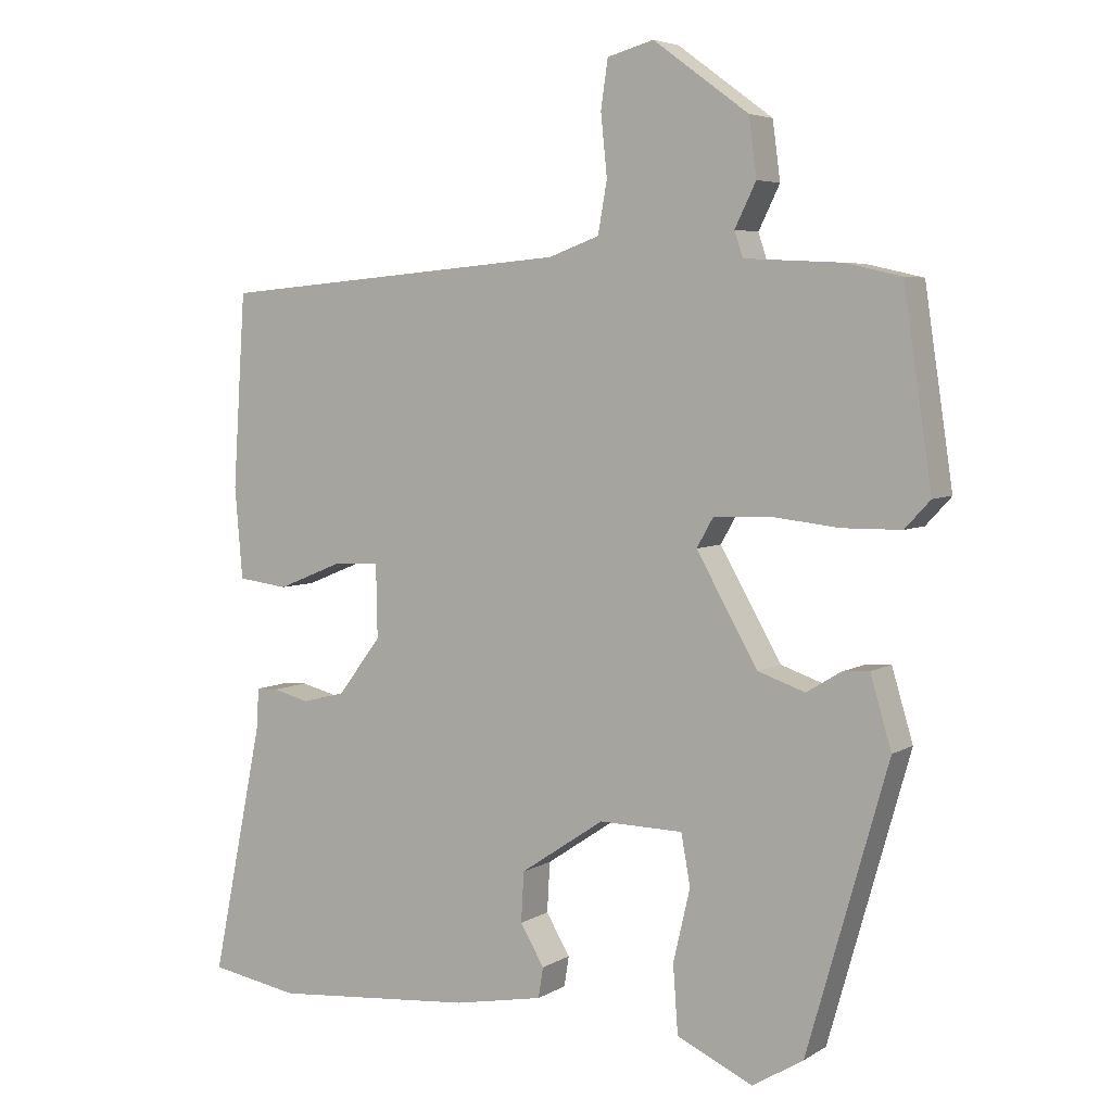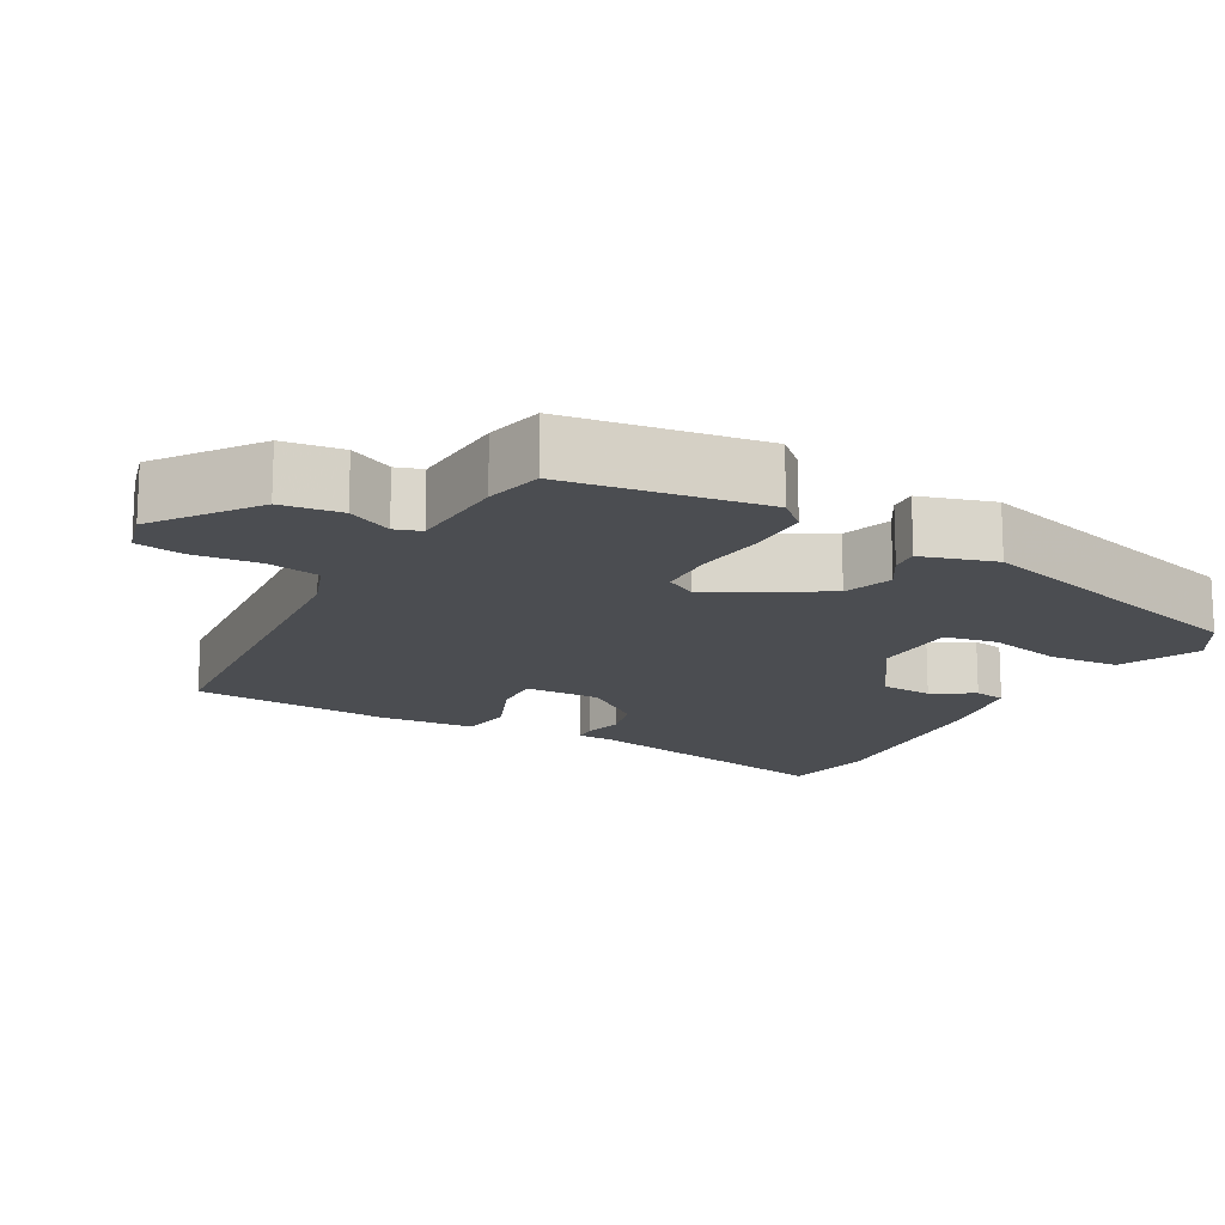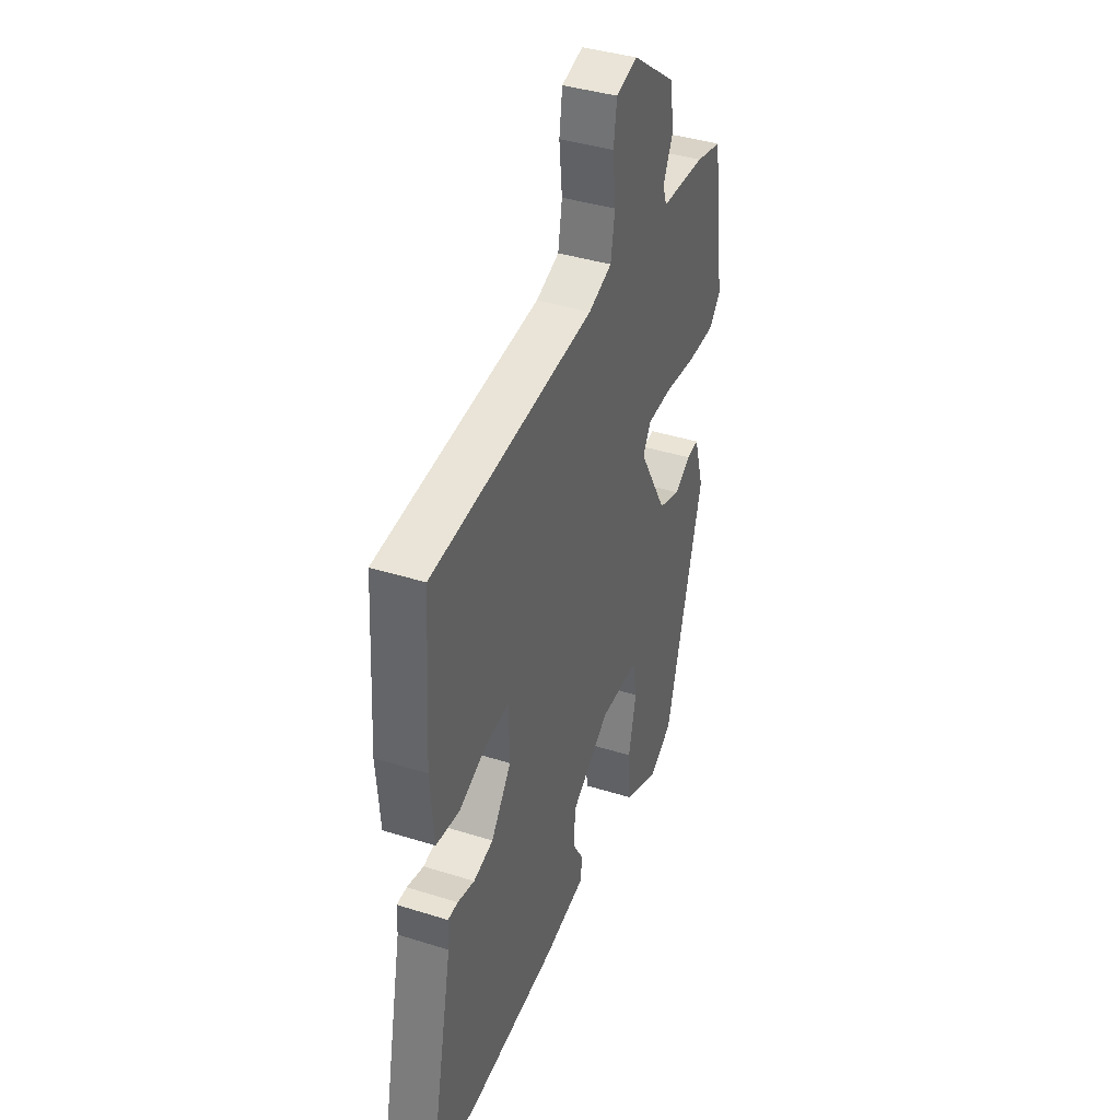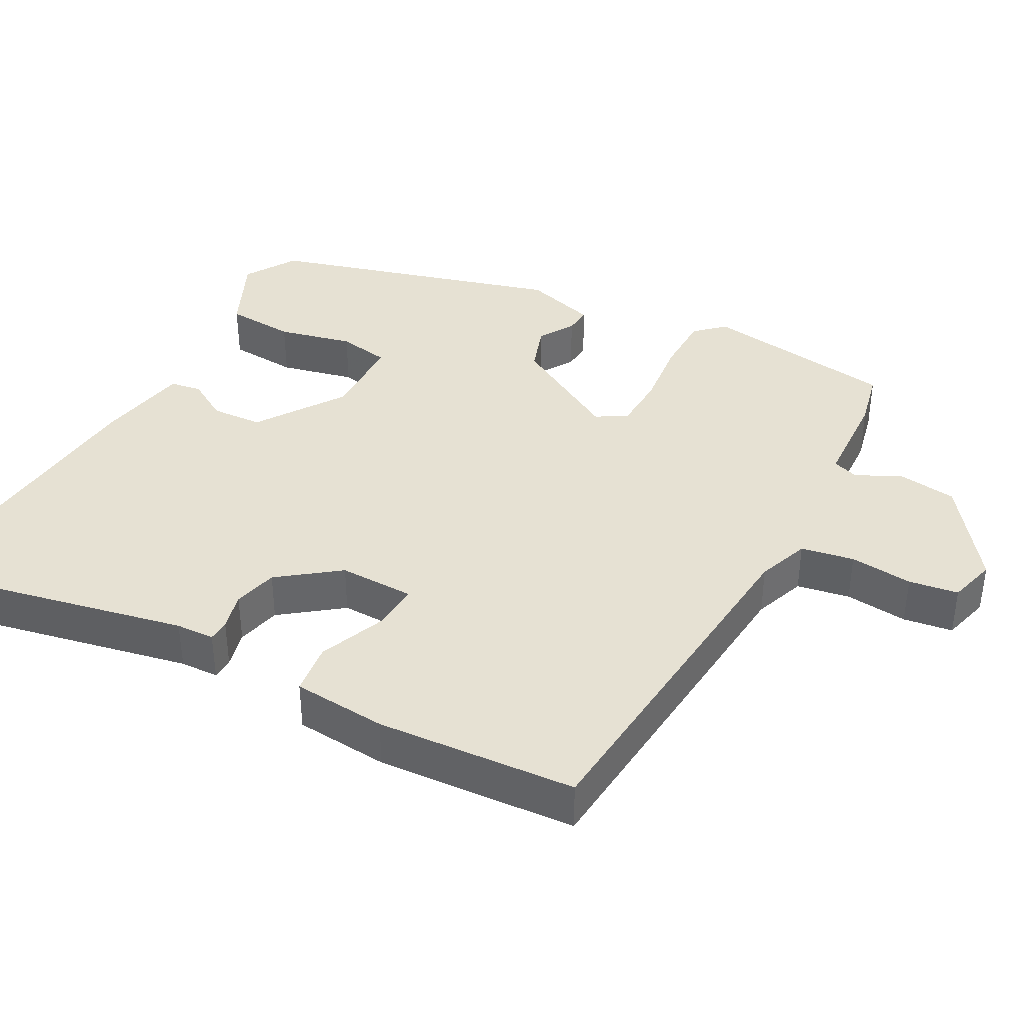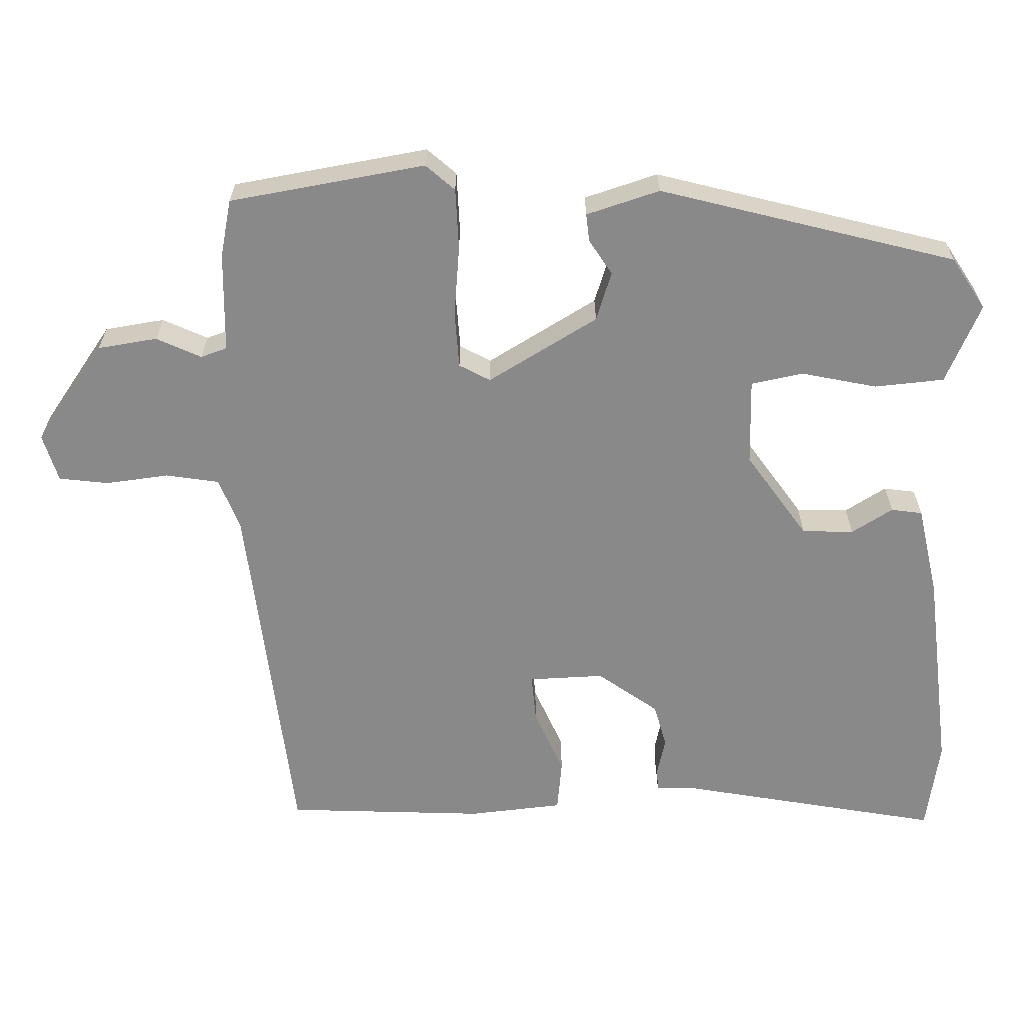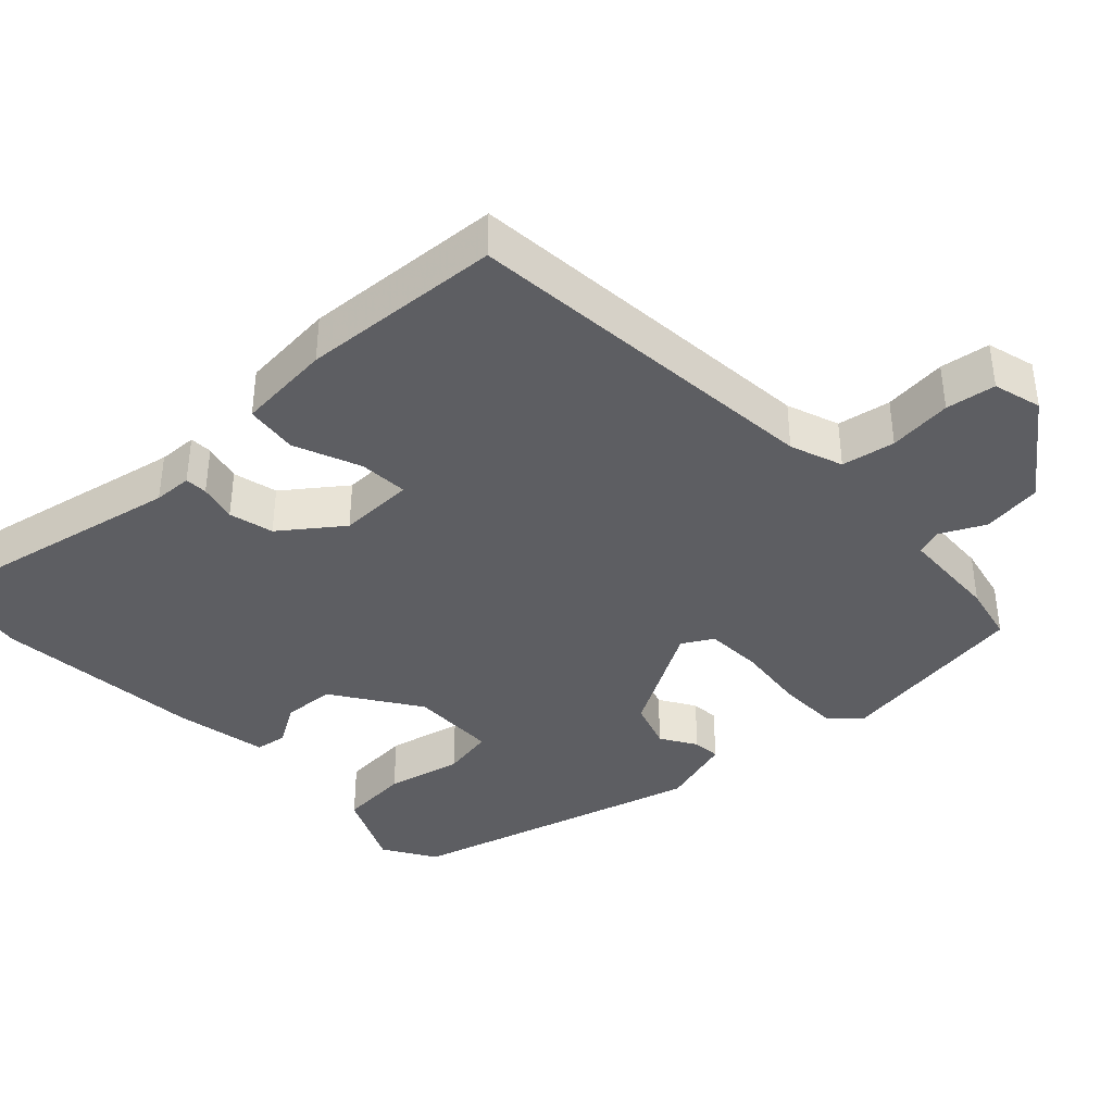
<metadata>
{"format":"obj","ext":"obj","renderer":"f3d","projection":"perspective","resolution":1024,"background":"white","views":[{"elev":5.1,"azim":30.0,"up":"+Z"},{"elev":-15.8,"azim":61.0,"up":"+Y"},{"elev":39.4,"azim":-68.6,"up":"+Z"},{"elev":38.6,"azim":-61.7,"up":"+Y"},{"elev":-63.1,"azim":92.2,"up":"+Y"},{"elev":-38.9,"azim":-46.6,"up":"+Y"}]}
</metadata>
<code>
v 0.374 0.07 -0.491
v 0.302 0.07 -0.535
v 0.194 0.07 -0.485
v 0.187 0.07 -0.389
v 0.211 0.07 -0.286
v 0.198 0.07 -0.214
v 0.079 0.07 -0.212
v -0.04 0.07 -0.292
v -0.044 0.07 -0.363
v -0.01 0.07 -0.42
v -0.017 0.07 -0.463
v -0.144 0.07 -0.487
v -0.43 0.07 -0.512
v -0.557 0.07 -0.49
v -0.483 0.07 -0.128
v -0.481 0.07 -0.075
v -0.45 0.07 -0.074
v -0.398 0.07 -0.087
v -0.337 0.07 -0.072
v -0.275 0.07 0.01
v -0.277 0.07 0.114
v -0.344 0.07 0.11
v -0.435 0.07 0.073
v -0.507 0.07 0.082
v -0.518 0.07 0.212
v -0.5 0.07 0.487
v 0.001 0.07 0.53
v 0.073 0.07 0.556
v 0.086 0.07 0.629
v 0.077 0.07 0.716
v 0.087 0.07 0.784
v 0.153 0.07 0.802
v 0.288 0.07 0.703
v 0.299 0.07 0.621
v 0.269 0.07 0.56
v 0.281 0.07 0.524
v 0.418 0.07 0.517
v 0.497 0.07 0.499
v 0.537 0.07 0.23
v 0.501 0.07 0.191
v 0.417 0.07 0.19
v 0.32 0.07 0.201
v 0.242 0.07 0.198
v 0.218 0.07 0.156
v 0.305 0.07 0.004
v 0.372 0.07 -0.019
v 0.421 0.07 0.011
v 0.459 0.07 0.014
v 0.489 0.07 -0.087
v 0.374 0 -0.491
v 0.302 0 -0.535
v 0.194 0 -0.485
v 0.187 0 -0.389
v 0.211 0 -0.286
v 0.198 0 -0.214
v 0.079 0 -0.212
v -0.04 0 -0.292
v -0.044 0 -0.363
v -0.01 0 -0.42
v -0.017 0 -0.463
v -0.144 0 -0.487
v -0.43 0 -0.512
v -0.557 0 -0.49
v -0.483 0 -0.128
v -0.481 0 -0.075
v -0.45 0 -0.074
v -0.398 0 -0.087
v -0.337 0 -0.072
v -0.275 0 0.01
v -0.277 0 0.114
v -0.344 0 0.11
v -0.435 0 0.073
v -0.507 0 0.082
v -0.518 0 0.212
v -0.5 0 0.487
v 0.001 0 0.53
v 0.073 0 0.556
v 0.086 0 0.629
v 0.077 0 0.716
v 0.087 0 0.784
v 0.153 0 0.802
v 0.288 0 0.703
v 0.299 0 0.621
v 0.269 0 0.56
v 0.281 0 0.524
v 0.418 0 0.517
v 0.497 0 0.499
v 0.537 0 0.23
v 0.501 0 0.191
v 0.417 0 0.19
v 0.32 0 0.201
v 0.242 0 0.198
v 0.218 0 0.156
v 0.305 0 0.004
v 0.372 0 -0.019
v 0.421 0 0.011
v 0.459 0 0.014
v 0.489 0 -0.087
f 3 4 5
f 2 3 5
f 1 2 5
f 49 1 5
f 48 49 5
f 47 48 5
f 46 47 5
f 45 46 5 6
f 44 45 6 7
f 40 41 42
f 39 40 42
f 38 39 42
f 37 38 42
f 36 37 42
f 35 36 42 43
f 33 34 35
f 32 33 35
f 31 32 35
f 30 31 35
f 29 30 35
f 35 43 44
f 29 35 44
f 28 29 44
f 25 26 27
f 24 25 27
f 23 24 27
f 22 23 27
f 27 28 44
f 22 27 44
f 21 22 44
f 15 16 17 18
f 15 18 19
f 14 15 19
f 13 14 19
f 12 13 19
f 11 12 19
f 10 11 19
f 9 10 19
f 8 9 19 20
f 20 21 44
f 8 20 44
f 7 8 44
f 54 53 52
f 54 52 51
f 54 51 50
f 54 50 98
f 54 98 97
f 54 97 96
f 54 96 95
f 55 54 95 94
f 56 55 94 93
f 91 90 89
f 91 89 88
f 91 88 87
f 91 87 86
f 91 86 85
f 92 91 85 84
f 84 83 82
f 84 82 81
f 84 81 80
f 84 80 79
f 84 79 78
f 93 92 84
f 93 84 78
f 93 78 77
f 76 75 74
f 76 74 73
f 76 73 72
f 76 72 71
f 93 77 76
f 93 76 71
f 93 71 70
f 67 66 65 64
f 68 67 64
f 68 64 63
f 68 63 62
f 68 62 61
f 68 61 60
f 68 60 59
f 68 59 58
f 69 68 58 57
f 93 70 69
f 93 69 57
f 93 57 56
f 1 50 51 2
f 2 51 52 3
f 3 52 53 4
f 4 53 54 5
f 5 54 55 6
f 6 55 56 7
f 7 56 57 8
f 8 57 58 9
f 9 58 59 10
f 10 59 60 11
f 11 60 61 12
f 12 61 62 13
f 13 62 63 14
f 14 63 64 15
f 15 64 65 16
f 16 65 66 17
f 17 66 67 18
f 18 67 68 19
f 19 68 69 20
f 20 69 70 21
f 21 70 71 22
f 22 71 72 23
f 23 72 73 24
f 24 73 74 25
f 25 74 75 26
f 26 75 76 27
f 27 76 77 28
f 28 77 78 29
f 29 78 79 30
f 30 79 80 31
f 31 80 81 32
f 32 81 82 33
f 33 82 83 34
f 34 83 84 35
f 35 84 85 36
f 36 85 86 37
f 37 86 87 38
f 38 87 88 39
f 39 88 89 40
f 40 89 90 41
f 41 90 91 42
f 42 91 92 43
f 43 92 93 44
f 44 93 94 45
f 45 94 95 46
f 46 95 96 47
f 47 96 97 48
f 48 97 98 49
f 49 98 50 1

</code>
